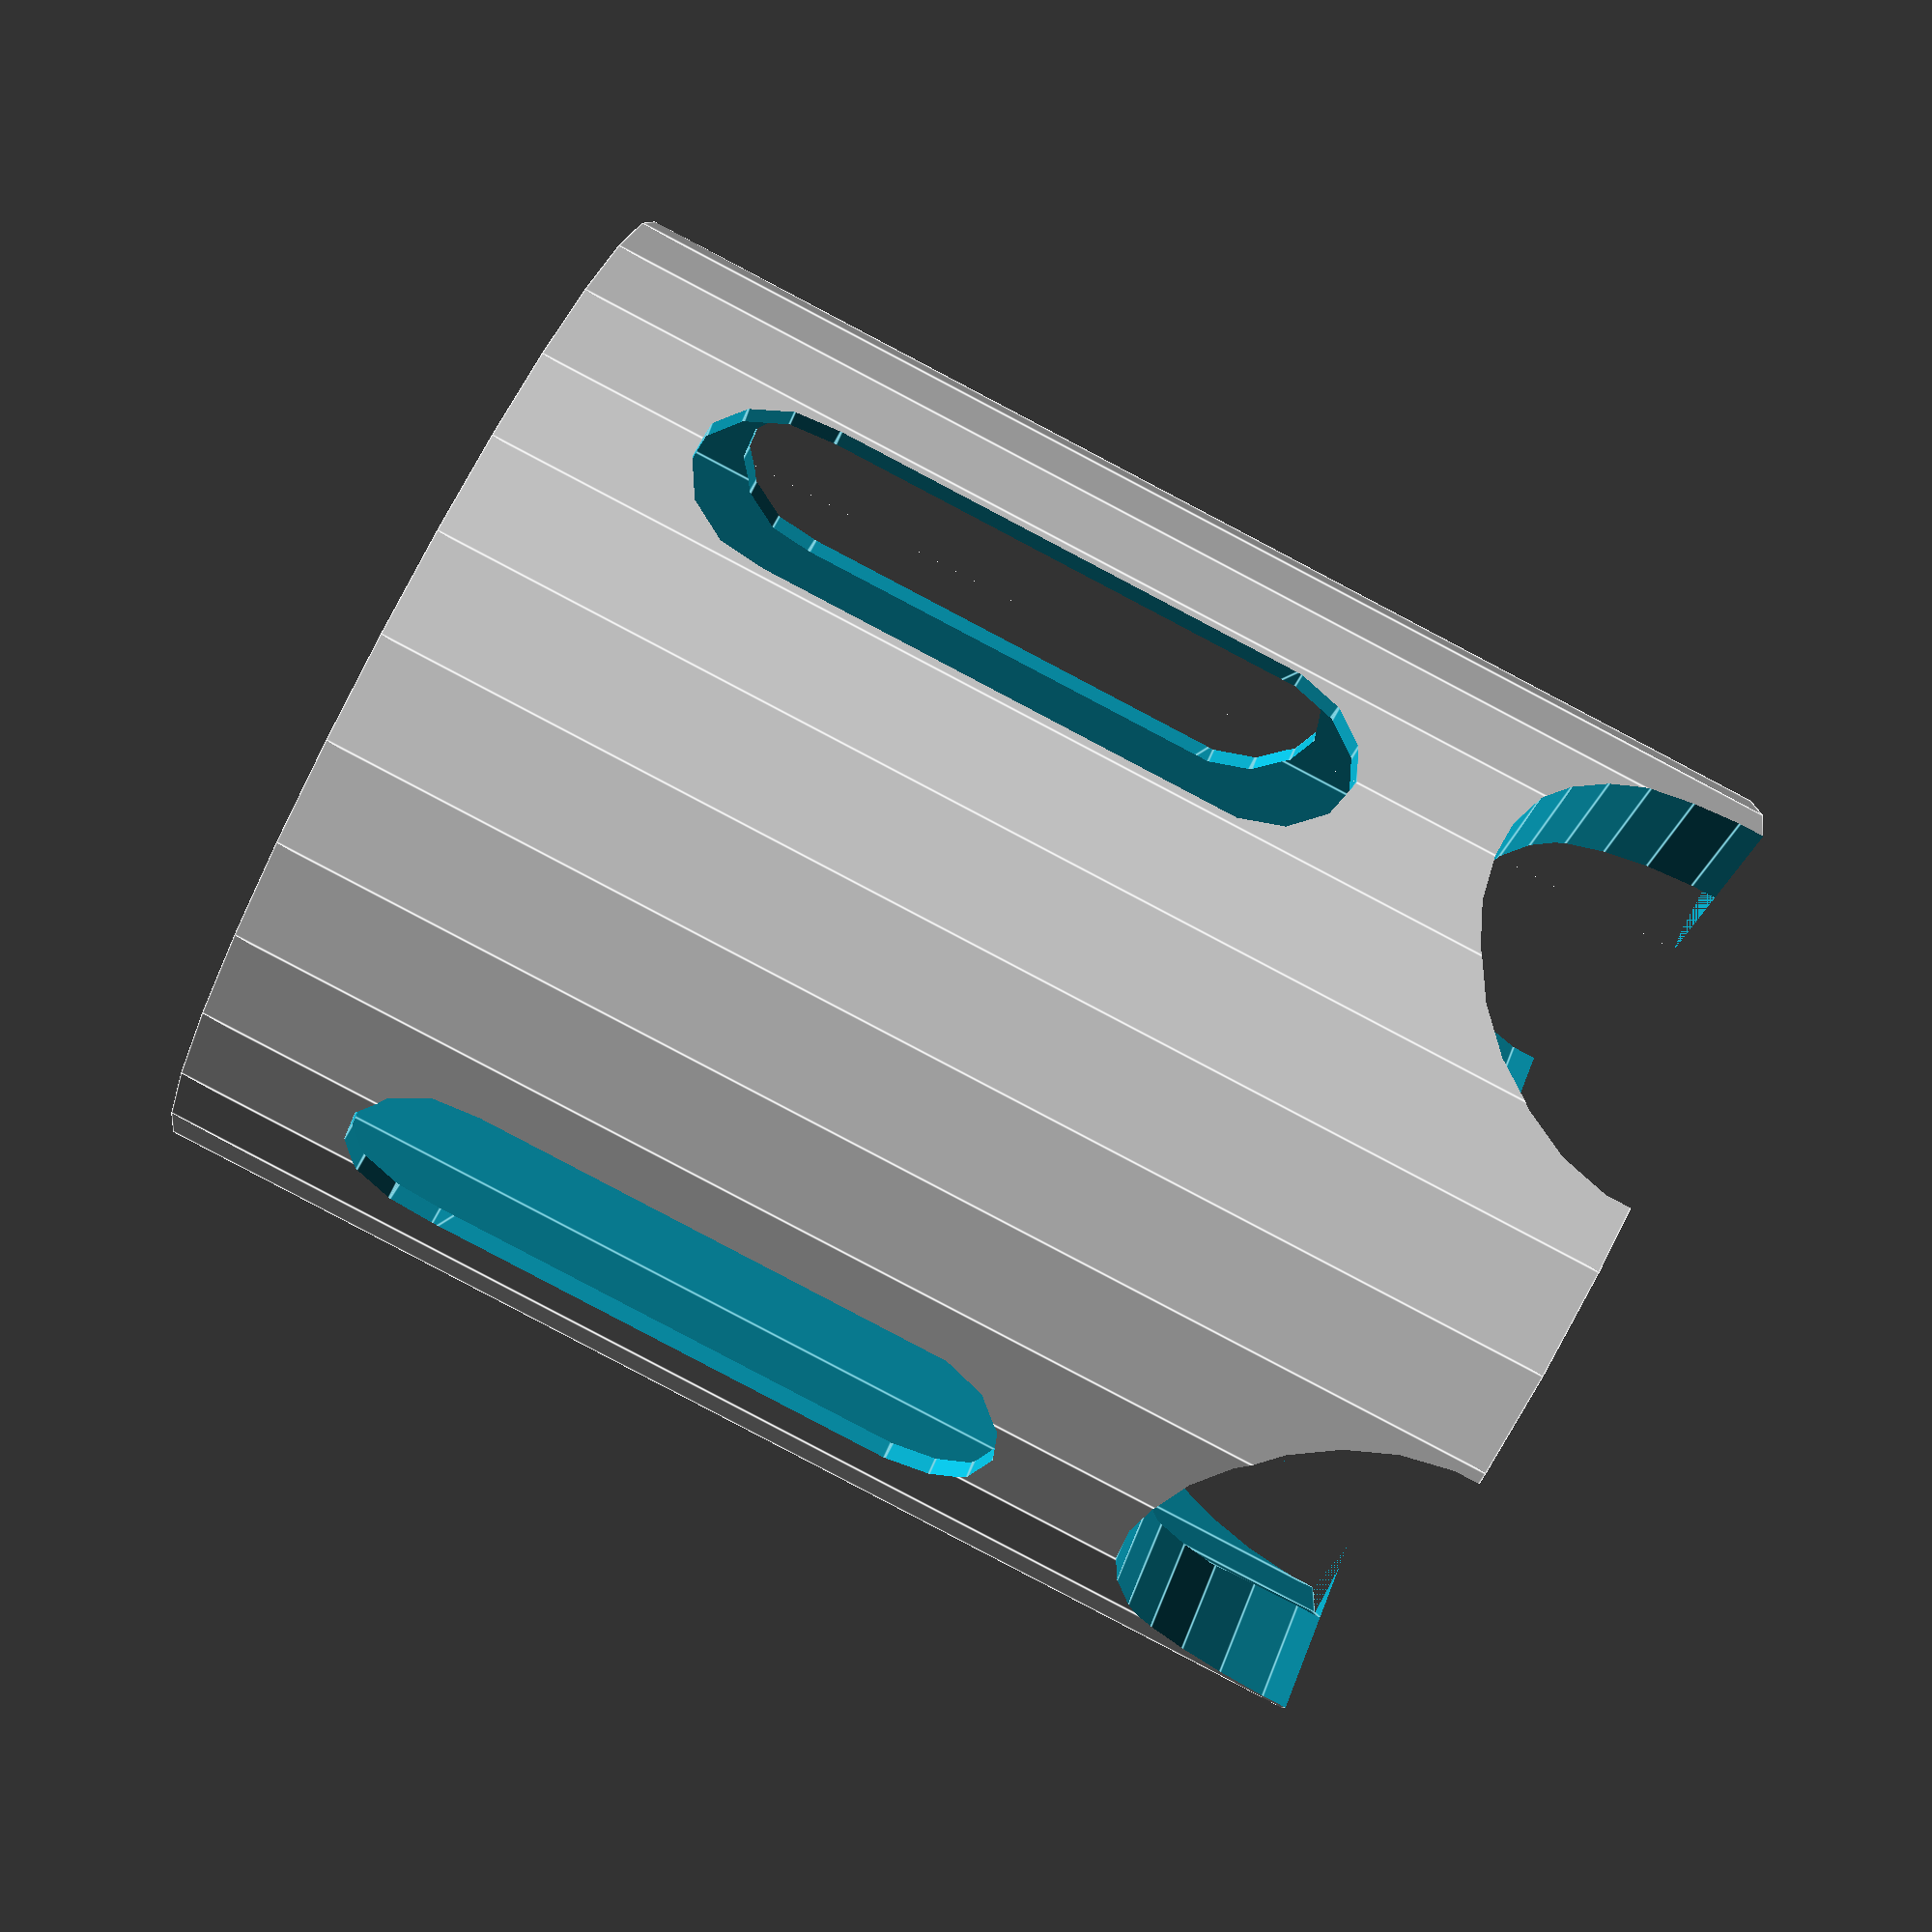
<openscad>

// millimeters
chip_diameter = 40;

// millimeters
chip_thickness = 3.3;

// number of chips
stack_height = 12;

wall_thickness = 0.75;

slot_opening = 8;

leg_length = 10;

/* [Hidden] */

slop = 0.2;

difference() {
    cylinder(h=((stack_height * chip_thickness) + wall_thickness + leg_length), d=(chip_diameter + (2 * wall_thickness) + slop));
    
    translate([0,0,wall_thickness + leg_length])
    cylinder(h=(stack_height * chip_thickness), d=chip_diameter + slop);
    
    cylinder(h=(wall_thickness + leg_length), d=(chip_diameter - (8 * wall_thickness)));
        
    translate([-(chip_diameter + (2 * wall_thickness) + slop)/2, 0, (chip_thickness * stack_height)/2 + leg_length])
    rotate([0,90,0])
    hull() {
        translate([(chip_thickness * stack_height)/4, 0, 0])
        cylinder(h=(chip_diameter + (2 * wall_thickness) + slop), d=slot_opening);
        
        translate([-(chip_thickness * stack_height)/4, 0, 0])
        cylinder(h=(chip_diameter + (2 * wall_thickness) + slop), d=slot_opening);
    };
    
    translate([0, -(chip_diameter + (2 * wall_thickness) + slop)/2, (chip_thickness * stack_height)/2 + leg_length])
    rotate([0,90,90])
    hull() {
        translate([(chip_thickness * stack_height)/4, 0, 0])
        cylinder(h=(chip_diameter + (2 * wall_thickness) + slop), d=slot_opening);
        
        translate([-(chip_thickness * stack_height)/4, 0, 0])
        cylinder(h=(chip_diameter + (2 * wall_thickness) + slop), d=slot_opening);
    };
    
    translate([-(chip_diameter + (2 * wall_thickness) + slop)/2,0,0])
    rotate([0,90,0])
    cylinder(h=(chip_diameter + (2 * wall_thickness) + slop), d=(chip_diameter/2));
    
    translate([0,-(chip_diameter + (2 * wall_thickness) + slop)/2,0])
    rotate([0,90,90])
    cylinder(h=(chip_diameter + (2 * wall_thickness) + slop), d=(chip_diameter/2));
};
</openscad>
<views>
elev=86.0 azim=48.2 roll=62.3 proj=p view=edges
</views>
